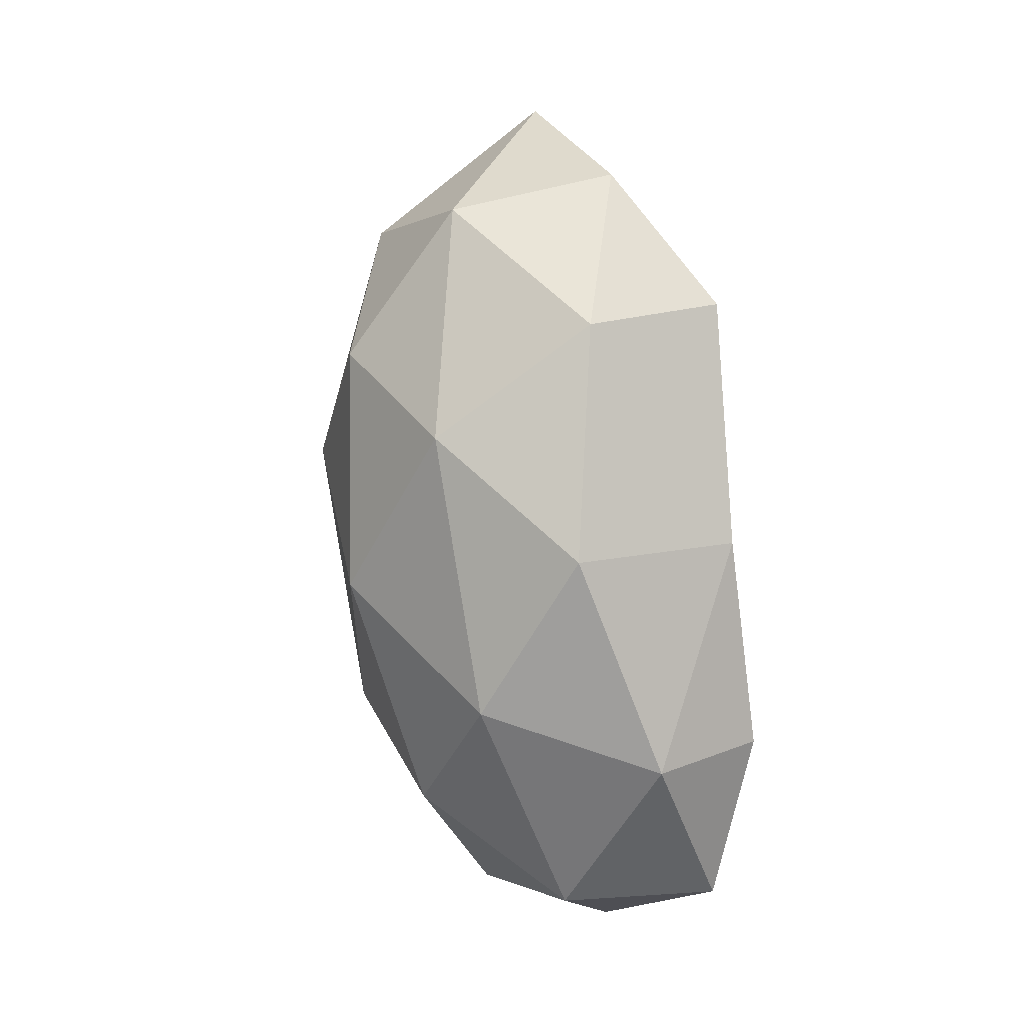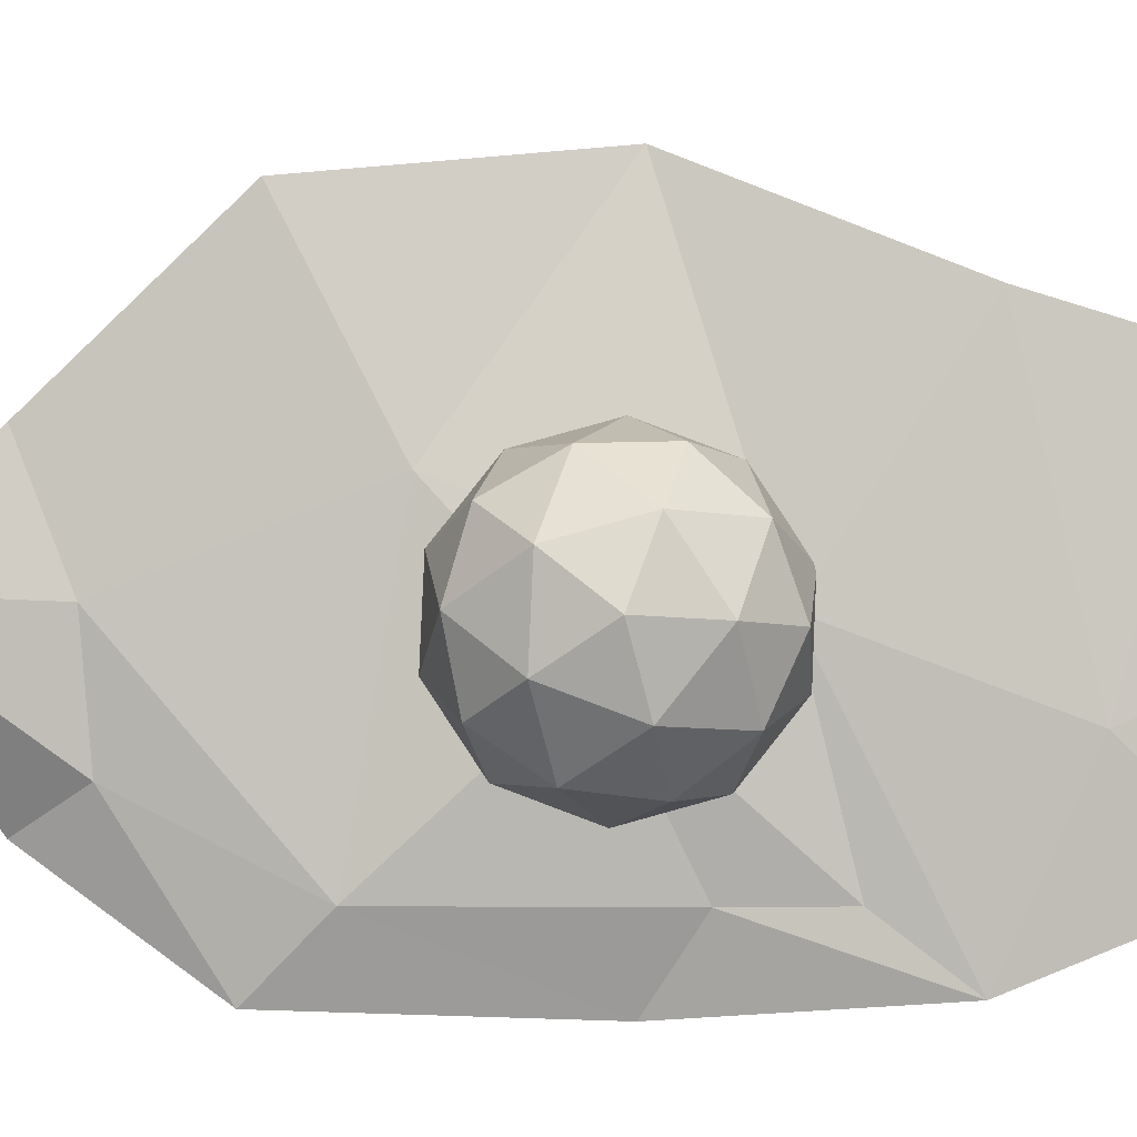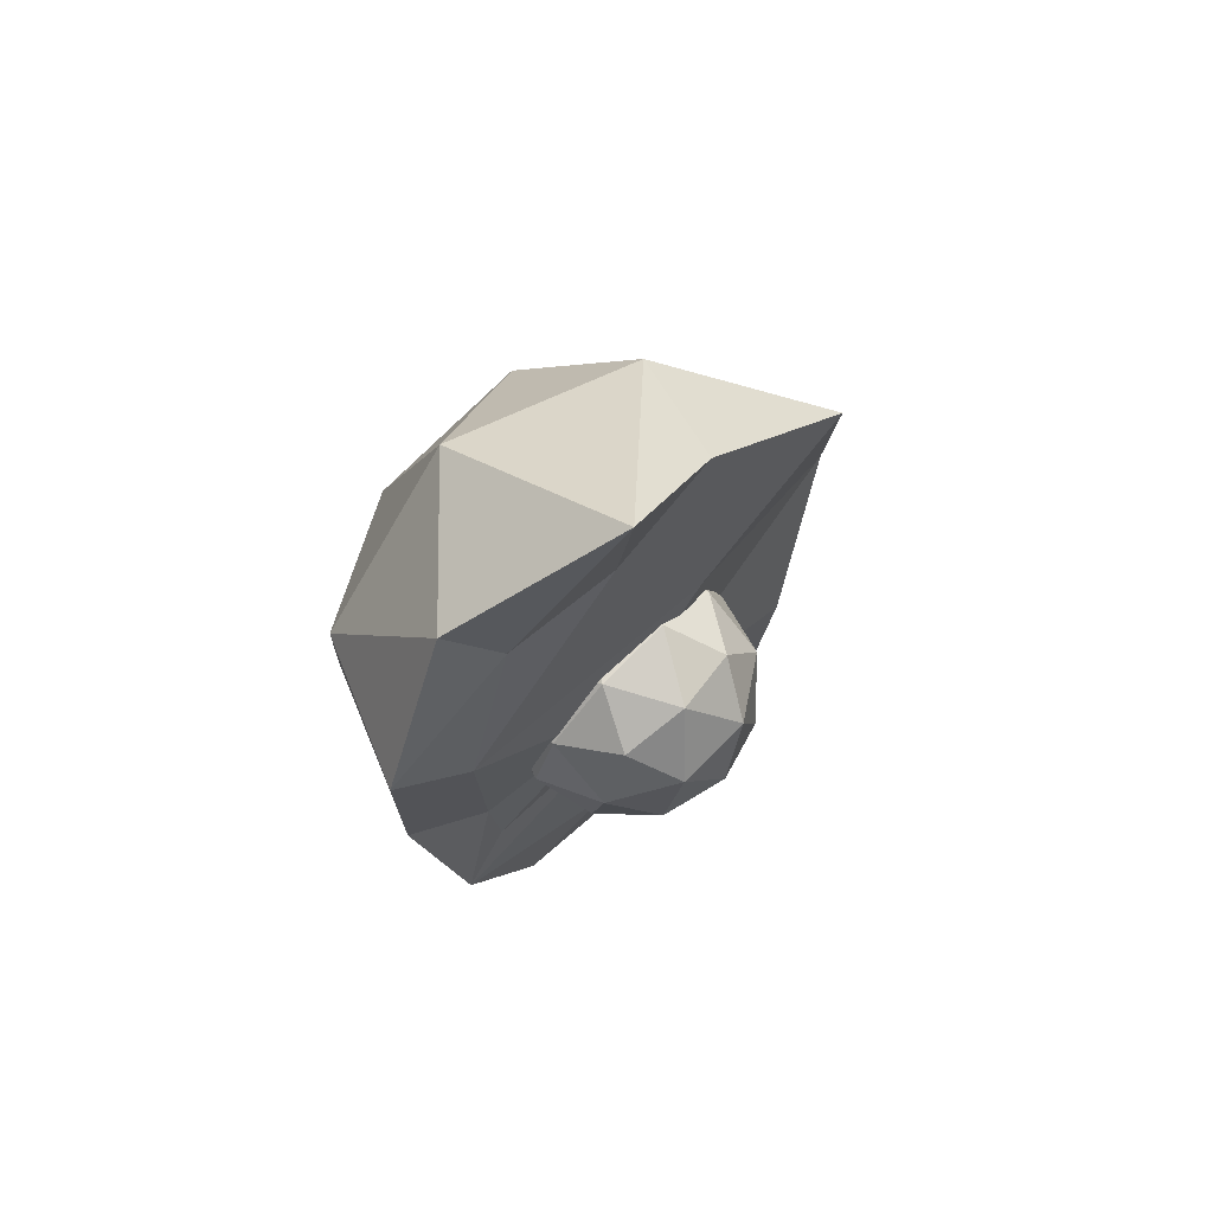
<metadata>
{"format":"obj","ext":"obj","renderer":"f3d","projection":"perspective","resolution":1024,"background":"white","views":[{"elev":-0.7,"azim":151.8,"up":"+Y"},{"elev":19.0,"azim":-94.0,"up":"+Z"},{"elev":79.0,"azim":-113.6,"up":"+Y"}]}
</metadata>
<code>
o model
v -0.04311 -0.08113 -0.1808
v -0.08284 -0.4401 -0.1593
v -0.09039 -0.2582 -0.2316
v -0.04311 -0.08113 -0.1808
v -0.09039 -0.2582 -0.2316
v -0.08284 -0.4401 -0.1593
v -0.009713 -0.004615 -0.02142
v -0.03127 0.1671 -0.1772
v -0.04311 -0.08113 -0.1808
v 0.001062 -0.1368 0.01057
v -0.009713 -0.004615 -0.02142
v -0.05752 -0.1803 -0.1765
v -0.009713 -0.004615 -0.02142
v 0.05532 0.1107 0.09645
v -0.03127 0.1671 -0.1772
v 0.001062 -0.1368 0.01057
v 0.05532 0.1107 0.09645
v -0.009713 -0.004615 -0.02142
v -0.05176 -0.3393 -0.05746
v 0.03519 -0.2961 0.1462
v 0.0494 -0.2481 0.1666
v 0.001062 -0.1368 0.01057
v 0.05532 0.1107 0.09645
v 0.05976 0.3341 0.007579
v -0.03127 0.1671 -0.1772
v 0.118 0.183 0.2337
v 0.117 0.2395 0.2057
v 0.05976 0.3341 0.007579
v 0.05532 0.1107 0.09645
v 0.05976 0.3341 0.007579
v 0.03053 0.3272 -0.1094
v -0.03127 0.1671 -0.1772
v 0.1097 -0.07897 0.2014
v 0.001062 -0.1368 0.01057
v 0.0494 -0.2481 0.1666
v 0.03519 -0.2961 0.1462
v -0.05176 -0.3393 -0.05746
v 0.01359 -0.3935 0.1188
v 0.1255 0.001502 0.2261
v 0.05532 0.1107 0.09645
v 0.001062 -0.1368 0.01057
v 0.1097 -0.07897 0.2014
v 0.118 0.183 0.2337
v 0.05532 0.1107 0.09645
v 0.1255 0.001502 0.2261
v -0.03127 0.1671 -0.1772
v 0.03053 0.3272 -0.1094
v -0.005975 0.2681 -0.2015
v -0.05752 -0.1803 -0.1765
v -0.009713 -0.004615 -0.02142
v -0.04311 -0.08113 -0.1808
v -0.05752 -0.1803 -0.1765
v -0.06502 -0.2245 -0.1644
v 0.001062 -0.1368 0.01057
v -0.07162 -0.2976 -0.147
v -0.05176 -0.3393 -0.05746
v 0.001062 -0.1368 0.01057
v -0.06502 -0.2245 -0.1644
v -0.09039 -0.2582 -0.2316
v -0.04311 -0.08113 -0.1808
v -0.03819 -0.03193 -0.2651
v -0.05752 -0.1803 -0.1765
v -0.04311 -0.08113 -0.1808
v -0.09039 -0.2582 -0.2316
v -0.04311 -0.08113 -0.1808
v -0.03127 0.1671 -0.1772
v -0.03819 -0.03193 -0.2651
v 0.1255 0.001502 0.2261
v 0.1097 -0.07897 0.2014
v 0.16 -0.05216 0.2898
v -0.07162 -0.2976 -0.147
v -0.06502 -0.2245 -0.1644
v -0.09039 -0.2582 -0.2316
v 0.1097 -0.07897 0.2014
v 0.0494 -0.2481 0.1666
v 0.06401 -0.2817 0.2137
v 0.16 -0.05216 0.2898
v 0.06401 -0.2817 0.2137
v 0.03519 -0.2961 0.1462
v 0.01359 -0.3935 0.1188
v 0.03521 -0.4114 0.1771
v -0.08284 -0.4401 -0.1593
v -0.05176 -0.3393 -0.05746
v -0.07162 -0.2976 -0.147
v -0.09039 -0.2582 -0.2316
v 0.01359 -0.3935 0.1188
v -0.05176 -0.3393 -0.05746
v -0.03163 -0.4867 -0.001906
v 0.03521 -0.4114 0.1771
v -0.08284 -0.4401 -0.1593
v -0.03163 -0.4867 -0.001906
v -0.05176 -0.3393 -0.05746
v -0.03127 0.1671 -0.1772
v -0.02622 0.2353 -0.2527
v -0.03819 -0.03193 -0.2651
v -0.02622 0.2353 -0.2527
v -0.005975 0.2681 -0.2015
v 0.03053 0.3272 -0.1094
v 0.05566 0.3889 -0.1601
v -0.03127 0.1671 -0.1772
v -0.005975 0.2681 -0.2015
v -0.02622 0.2353 -0.2527
v 0.1376 0.2056 0.2766
v 0.118 0.183 0.2337
v 0.1255 0.001502 0.2261
v 0.16 -0.05216 0.2898
v 0.05976 0.3341 0.007579
v 0.117 0.2395 0.2057
v 0.1376 0.2056 0.2766
v 0.1087 0.3783 0.1191
v 0.03053 0.3272 -0.1094
v 0.0551 0.4964 0.02071
v 0.05566 0.3889 -0.1601
v 0.0551 0.4964 0.02071
v 0.05976 0.3341 0.007579
v 0.1087 0.3783 0.1191
v 0.03053 0.3272 -0.1094
v 0.05976 0.3341 0.007579
v 0.0551 0.4964 0.02071
v 0.03519 -0.2961 0.1462
v 0.06401 -0.2817 0.2137
v 0.0494 -0.2481 0.1666
v 0.118 0.183 0.2337
v 0.1376 0.2056 0.2766
v 0.117 0.2395 0.2057
v -0.05752 -0.1803 -0.1765
v -0.09039 -0.2582 -0.2316
v -0.06502 -0.2245 -0.1644
v -0.09039 -0.2582 -0.2316
v 0.04533 -0.2858 -0.2493
v -0.08284 -0.4401 -0.1593
v 0.04533 -0.2858 -0.2493
v -0.03819 -0.03193 -0.2651
v 0.1582 -0.05295 -0.2625
v -0.03819 -0.03193 -0.2651
v 0.04533 -0.2858 -0.2493
v -0.09039 -0.2582 -0.2316
v 0.07704 -0.4484 -0.09053
v -0.03163 -0.4867 -0.001906
v -0.08284 -0.4401 -0.1593
v -0.03163 -0.4867 -0.001906
v 0.07704 -0.4484 0.1057
v 0.03521 -0.4114 0.1771
v 0.07704 -0.4484 0.1057
v 0.07704 -0.4484 -0.09053
v 0.2121 -0.3296 0.007579
v 0.07704 -0.4484 -0.09053
v 0.07704 -0.4484 0.1057
v -0.03163 -0.4867 -0.001906
v 0.2746 0.08238 -0.1512
v 0.2233 0.3455 -0.09053
v 0.3071 0.1863 0.007579
v 0.2233 0.3455 -0.09053
v 0.1357 0.2048 -0.2493
v 0.05566 0.3889 -0.1601
v 0.1357 0.2048 -0.2493
v 0.2746 0.08238 -0.1512
v 0.1582 -0.05295 -0.2625
v 0.2746 0.08238 -0.1512
v 0.1357 0.2048 -0.2493
v 0.2233 0.3455 -0.09053
v 0.3063 -0.08022 0.007579
v 0.2746 0.08238 -0.1512
v 0.3071 0.1863 0.007579
v 0.2746 0.08238 -0.1512
v 0.2187 -0.2209 -0.1512
v 0.1582 -0.05295 -0.2625
v 0.2187 -0.2209 -0.1512
v 0.3063 -0.08022 0.007579
v 0.2121 -0.3296 0.007579
v 0.3063 -0.08022 0.007579
v 0.2187 -0.2209 -0.1512
v 0.2746 0.08238 -0.1512
v 0.2746 0.08238 0.1663
v 0.3063 -0.08022 0.007579
v 0.3071 0.1863 0.007579
v 0.3063 -0.08022 0.007579
v 0.2187 -0.2209 0.1663
v 0.2121 -0.3296 0.007579
v 0.2187 -0.2209 0.1663
v 0.2746 0.08238 0.1663
v 0.16 -0.05216 0.2898
v 0.2746 0.08238 0.1663
v 0.2187 -0.2209 0.1663
v 0.3063 -0.08022 0.007579
v 0.2233 0.3455 0.1057
v 0.2746 0.08238 0.1663
v 0.3071 0.1863 0.007579
v 0.2746 0.08238 0.1663
v 0.1376 0.2056 0.2766
v 0.16 -0.05216 0.2898
v 0.1376 0.2056 0.2766
v 0.2233 0.3455 0.1057
v 0.1087 0.3783 0.1191
v 0.2233 0.3455 0.1057
v 0.1376 0.2056 0.2766
v 0.2746 0.08238 0.1663
v 0.2233 0.3455 -0.09053
v 0.2233 0.3455 0.1057
v 0.3071 0.1863 0.007579
v 0.2233 0.3455 0.1057
v 0.0551 0.4964 0.02071
v 0.1087 0.3783 0.1191
v 0.0551 0.4964 0.02071
v 0.2233 0.3455 -0.09053
v 0.05566 0.3889 -0.1601
v 0.2233 0.3455 -0.09053
v 0.0551 0.4964 0.02071
v 0.2233 0.3455 0.1057
v -0.03819 -0.03193 -0.2651
v 0.1357 0.2048 -0.2493
v 0.1582 -0.05295 -0.2625
v 0.1357 0.2048 -0.2493
v -0.02622 0.2353 -0.2527
v 0.05566 0.3889 -0.1601
v -0.03819 -0.03193 -0.2651
v -0.02622 0.2353 -0.2527
v 0.1357 0.2048 -0.2493
v 0.07704 -0.4484 -0.09053
v 0.2187 -0.2209 -0.1512
v 0.2121 -0.3296 0.007579
v 0.2187 -0.2209 -0.1512
v 0.04533 -0.2858 -0.2493
v 0.1582 -0.05295 -0.2625
v 0.04533 -0.2858 -0.2493
v 0.07704 -0.4484 -0.09053
v -0.08284 -0.4401 -0.1593
v 0.07704 -0.4484 -0.09053
v 0.04533 -0.2858 -0.2493
v 0.2187 -0.2209 -0.1512
v 0.06401 -0.2817 0.2137
v 0.2187 -0.2209 0.1663
v 0.16 -0.05216 0.2898
v 0.2187 -0.2209 0.1663
v 0.07704 -0.4484 0.1057
v 0.2121 -0.3296 0.007579
v 0.07704 -0.4484 0.1057
v 0.06401 -0.2817 0.2137
v 0.03521 -0.4114 0.1771
v 0.06401 -0.2817 0.2137
v 0.07704 -0.4484 0.1057
v 0.2187 -0.2209 0.1663
v -0.08781 -0.107 -0.03816
v -0.01458 -0.1482 -0.04203
v -0.05517 -0.1403 0.01978
v -0.01458 -0.1482 -0.04203
v -0.03572 -0.0942 -0.1029
v 0.03345 -0.1185 -0.09039
v -0.03572 -0.0942 -0.1029
v -0.08781 -0.107 -0.03816
v -0.09113 -0.04843 -0.08381
v -0.08781 -0.107 -0.03816
v -0.03572 -0.0942 -0.1029
v -0.01458 -0.1482 -0.04203
v -0.1024 -0.08749 0.04231
v -0.08781 -0.107 -0.03816
v -0.05517 -0.1403 0.01978
v -0.08781 -0.107 -0.03816
v -0.1235 -0.03347 -0.01858
v -0.09113 -0.04843 -0.08381
v -0.1235 -0.03347 -0.01858
v -0.1024 -0.08749 0.04231
v -0.116 -0.01517 0.0531
v -0.1024 -0.08749 0.04231
v -0.1235 -0.03347 -0.01858
v -0.08781 -0.107 -0.03816
v -0.03821 -0.1166 0.08818
v -0.1024 -0.08749 0.04231
v -0.05517 -0.1403 0.01978
v -0.1024 -0.08749 0.04231
v -0.07394 -0.04302 0.1078
v -0.116 -0.01517 0.0531
v -0.07394 -0.04302 0.1078
v -0.03821 -0.1166 0.08818
v -0.006747 -0.06466 0.1311
v -0.03821 -0.1166 0.08818
v -0.07394 -0.04302 0.1078
v -0.1024 -0.08749 0.04231
v 0.01607 -0.1541 0.03605
v -0.03821 -0.1166 0.08818
v -0.05517 -0.1403 0.01978
v -0.03821 -0.1166 0.08818
v 0.04453 -0.1096 0.1015
v -0.006747 -0.06466 0.1311
v 0.04453 -0.1096 0.1015
v 0.01607 -0.1541 0.03605
v 0.08559 -0.1285 0.04245
v 0.01607 -0.1541 0.03605
v 0.04453 -0.1096 0.1015
v -0.03821 -0.1166 0.08818
v -0.01458 -0.1482 -0.04203
v 0.01607 -0.1541 0.03605
v -0.05517 -0.1403 0.01978
v 0.01607 -0.1541 0.03605
v 0.06815 -0.1413 -0.0287
v 0.08559 -0.1285 0.04245
v 0.06815 -0.1413 -0.0287
v -0.01458 -0.1482 -0.04203
v 0.03345 -0.1185 -0.09039
v -0.01458 -0.1482 -0.04203
v 0.06815 -0.1413 -0.0287
v 0.01607 -0.1541 0.03605
v -0.1081 0.04437 0.009242
v -0.1235 -0.03347 -0.01858
v -0.116 -0.01517 0.0531
v -0.1235 -0.03347 -0.01858
v -0.09354 0.02482 -0.07123
v -0.09113 -0.04843 -0.08381
v -0.09354 0.02482 -0.07123
v -0.1081 0.04437 0.009242
v -0.06493 0.08402 -0.03648
v -0.1081 0.04437 0.009242
v -0.09354 0.02482 -0.07123
v -0.1235 -0.03347 -0.01858
v -0.03926 -0.0127 -0.1234
v -0.03572 -0.0942 -0.1029
v -0.09113 -0.04843 -0.08381
v -0.03572 -0.0942 -0.1029
v 0.03396 -0.05387 -0.1272
v 0.03345 -0.1185 -0.09039
v 0.03396 -0.05387 -0.1272
v -0.03926 -0.0127 -0.1234
v 0.02741 0.02017 -0.1252
v -0.03926 -0.0127 -0.1234
v 0.03396 -0.05387 -0.1272
v -0.03572 -0.0942 -0.1029
v 0.09815 -0.08296 -0.08136
v 0.06815 -0.1413 -0.0287
v 0.03345 -0.1185 -0.09039
v 0.06815 -0.1413 -0.0287
v 0.1288 -0.08886 -0.003275
v 0.08559 -0.1285 0.04245
v 0.1288 -0.08886 -0.003275
v 0.09815 -0.08296 -0.08136
v 0.1366 -0.02932 -0.04713
v 0.09815 -0.08296 -0.08136
v 0.1288 -0.08886 -0.003275
v 0.06815 -0.1413 -0.0287
v 0.1142 -0.06931 0.0772
v 0.04453 -0.1096 0.1015
v 0.08559 -0.1285 0.04245
v 0.04453 -0.1096 0.1015
v 0.05993 -0.03179 0.1293
v -0.006747 -0.06466 0.1311
v 0.05993 -0.03179 0.1293
v 0.1142 -0.06931 0.0772
v 0.1118 0.003937 0.08978
v 0.1142 -0.06931 0.0772
v 0.05993 -0.03179 0.1293
v 0.04453 -0.1096 0.1015
v -0.01329 0.009384 0.1332
v -0.07394 -0.04302 0.1078
v -0.006747 -0.06466 0.1311
v -0.07394 -0.04302 0.1078
v -0.07749 0.03848 0.08733
v -0.116 -0.01517 0.0531
v -0.07749 0.03848 0.08733
v -0.01329 0.009384 0.1332
v -0.01278 0.07398 0.09636
v -0.01329 0.009384 0.1332
v -0.07749 0.03848 0.08733
v -0.07394 -0.04302 0.1078
v 0.05888 0.07209 -0.08221
v 0.004597 0.1096 -0.03009
v 0.07583 0.09583 -0.01381
v 0.004597 0.1096 -0.03009
v -0.02386 0.06515 -0.09554
v -0.06493 0.08402 -0.03648
v -0.02386 0.06515 -0.09554
v 0.05888 0.07209 -0.08221
v 0.02741 0.02017 -0.1252
v 0.05888 0.07209 -0.08221
v -0.02386 0.06515 -0.09554
v 0.004597 0.1096 -0.03009
v 0.1231 0.043 -0.03635
v 0.05888 0.07209 -0.08221
v 0.07583 0.09583 -0.01381
v 0.05888 0.07209 -0.08221
v 0.09461 -0.00147 -0.1018
v 0.02741 0.02017 -0.1252
v 0.09461 -0.00147 -0.1018
v 0.1231 0.043 -0.03635
v 0.1366 -0.02932 -0.04713
v 0.1231 0.043 -0.03635
v 0.09461 -0.00147 -0.1018
v 0.05888 0.07209 -0.08221
v 0.1085 0.06255 0.04413
v 0.1231 0.043 -0.03635
v 0.07583 0.09583 -0.01381
v 0.1231 0.043 -0.03635
v 0.1442 -0.01101 0.02455
v 0.1366 -0.02932 -0.04713
v 0.1442 -0.01101 0.02455
v 0.1085 0.06255 0.04413
v 0.1118 0.003937 0.08978
v 0.1085 0.06255 0.04413
v 0.1442 -0.01101 0.02455
v 0.1231 0.043 -0.03635
v 0.03525 0.1037 0.048
v 0.1085 0.06255 0.04413
v 0.07583 0.09583 -0.01381
v 0.1085 0.06255 0.04413
v 0.05638 0.04971 0.1089
v 0.1118 0.003937 0.08978
v 0.05638 0.04971 0.1089
v 0.03525 0.1037 0.048
v -0.01278 0.07398 0.09636
v 0.03525 0.1037 0.048
v 0.05638 0.04971 0.1089
v 0.1085 0.06255 0.04413
v 0.004597 0.1096 -0.03009
v 0.03525 0.1037 0.048
v 0.07583 0.09583 -0.01381
v 0.03525 0.1037 0.048
v -0.04749 0.09677 0.03467
v -0.01278 0.07398 0.09636
v -0.04749 0.09677 0.03467
v 0.004597 0.1096 -0.03009
v -0.06493 0.08402 -0.03648
v 0.004597 0.1096 -0.03009
v -0.04749 0.09677 0.03467
v 0.03525 0.1037 0.048
v -0.03926 -0.0127 -0.1234
v -0.02386 0.06515 -0.09554
v 0.02741 0.02017 -0.1252
v -0.02386 0.06515 -0.09554
v -0.09354 0.02482 -0.07123
v -0.06493 0.08402 -0.03648
v -0.09354 0.02482 -0.07123
v -0.03926 -0.0127 -0.1234
v -0.09113 -0.04843 -0.08381
v -0.03926 -0.0127 -0.1234
v -0.09354 0.02482 -0.07123
v -0.02386 0.06515 -0.09554
v 0.09815 -0.08296 -0.08136
v 0.09461 -0.00147 -0.1018
v 0.1366 -0.02932 -0.04713
v 0.09461 -0.00147 -0.1018
v 0.03396 -0.05387 -0.1272
v 0.02741 0.02017 -0.1252
v 0.03396 -0.05387 -0.1272
v 0.09815 -0.08296 -0.08136
v 0.03345 -0.1185 -0.09039
v 0.09815 -0.08296 -0.08136
v 0.03396 -0.05387 -0.1272
v 0.09461 -0.00147 -0.1018
v 0.1142 -0.06931 0.0772
v 0.1442 -0.01101 0.02455
v 0.1118 0.003937 0.08978
v 0.1442 -0.01101 0.02455
v 0.1288 -0.08886 -0.003275
v 0.1366 -0.02932 -0.04713
v 0.1288 -0.08886 -0.003275
v 0.1142 -0.06931 0.0772
v 0.08559 -0.1285 0.04245
v 0.1142 -0.06931 0.0772
v 0.1288 -0.08886 -0.003275
v 0.1442 -0.01101 0.02455
v -0.01329 0.009384 0.1332
v 0.05638 0.04971 0.1089
v -0.01278 0.07398 0.09636
v 0.05638 0.04971 0.1089
v 0.05993 -0.03179 0.1293
v 0.1118 0.003937 0.08978
v 0.05993 -0.03179 0.1293
v -0.01329 0.009384 0.1332
v -0.006747 -0.06466 0.1311
v -0.01329 0.009384 0.1332
v 0.05993 -0.03179 0.1293
v 0.05638 0.04971 0.1089
v -0.1081 0.04437 0.009242
v -0.04749 0.09677 0.03467
v -0.06493 0.08402 -0.03648
v -0.04749 0.09677 0.03467
v -0.07749 0.03848 0.08733
v -0.01278 0.07398 0.09636
v -0.07749 0.03848 0.08733
v -0.1081 0.04437 0.009242
v -0.116 -0.01517 0.0531
v -0.1081 0.04437 0.009242
v -0.07749 0.03848 0.08733
v -0.04749 0.09677 0.03467
f 129 130 131
f 132 133 134
f 135 136 137
f 138 139 140
f 141 142 143
f 144 145 146
f 147 148 149
f 150 151 152
f 153 154 155
f 156 157 158
f 159 160 161
f 162 163 164
f 165 166 167
f 168 169 170
f 171 172 173
f 174 175 176
f 177 178 179
f 180 181 182
f 183 184 185
f 186 187 188
f 189 190 191
f 192 193 194
f 195 196 197
f 198 199 200
f 201 202 203
f 204 205 206
f 207 208 209
f 210 211 212
f 213 214 215
f 216 217 218
f 219 220 221
f 222 223 224
f 225 226 227
f 228 229 230
f 231 232 233
f 234 235 236
f 237 238 239
f 240 241 242
f 243 244 245
f 246 247 248
f 249 250 251
f 252 253 254
f 255 256 257
f 258 259 260
f 261 262 263
f 264 265 266
f 267 268 269
f 270 271 272
f 273 274 275
f 276 277 278
f 279 280 281
f 282 283 284
f 285 286 287
f 288 289 290
f 291 292 293
f 294 295 296
f 297 298 299
f 300 301 302
f 303 304 305
f 306 307 308
f 309 310 311
f 312 313 314
f 315 316 317
f 318 319 320
f 321 322 323
f 324 325 326
f 327 328 329
f 330 331 332
f 333 334 335
f 336 337 338
f 339 340 341
f 342 343 344
f 345 346 347
f 348 349 350
f 351 352 353
f 354 355 356
f 357 358 359
f 360 361 362
f 363 364 365
f 366 367 368
f 369 370 371
f 372 373 374
f 375 376 377
f 378 379 380
f 381 382 383
f 384 385 386
f 387 388 389
f 390 391 392
f 393 394 395
f 396 397 398
f 399 400 401
f 402 403 404
f 405 406 407
f 408 409 410
f 411 412 413
f 414 415 416
f 417 418 419
f 420 421 422
f 423 424 425
f 426 427 428
f 429 430 431
f 432 433 434
f 435 436 437
f 438 439 440
f 441 442 443
f 444 445 446
f 447 448 449
f 450 451 452
f 453 454 455
f 456 457 458
f 459 460 461
f 462 463 464
f 465 466 467
f 468 469 470
f 471 472 473
f 474 475 476
f 477 478 479
f 480 481 482
f 1 2 3
f 4 5 6
f 7 8 9
f 10 11 12
f 13 14 15
f 16 17 18
f 20 22 19
f 23 24 25
f 27 29 26
f 30 31 32
f 33 34 35
f 36 37 38
f 40 42 39
f 43 44 45
f 46 47 48
f 49 50 51
f 52 53 54
f 56 58 55
f 20 21 22
f 27 28 29
f 40 41 42
f 56 57 58
f 59 60 61
f 62 63 64
f 65 66 67
f 68 69 70
f 71 72 73
f 74 76 77
f 79 81 78
f 82 84 85
f 86 88 89
f 90 91 92
f 93 94 95
f 97 99 96
f 100 101 102
f 103 105 106
f 108 110 107
f 111 112 113
f 114 115 116
f 117 118 119
f 120 121 122
f 123 124 125
f 126 127 128
f 74 75 76
f 79 80 81
f 82 83 84
f 86 87 88
f 97 98 99
f 103 104 105
f 108 109 110

</code>
